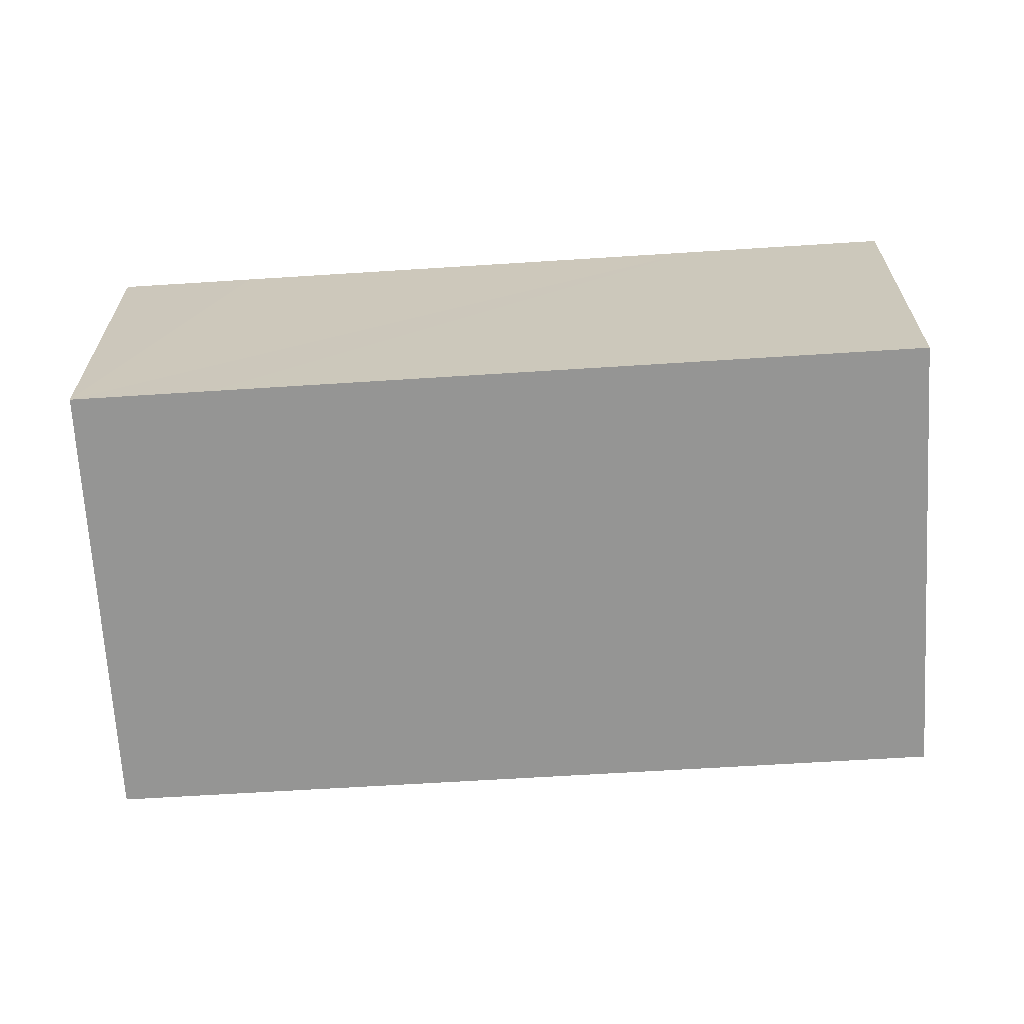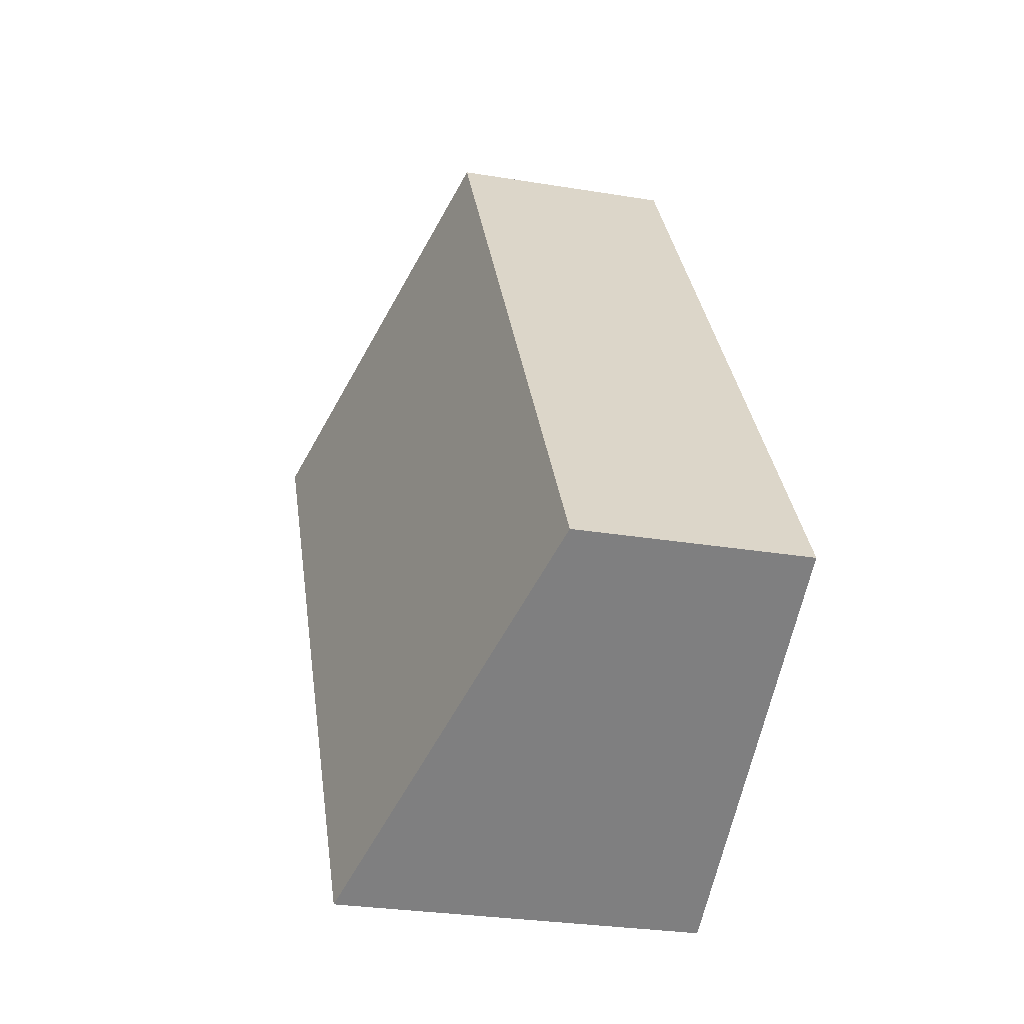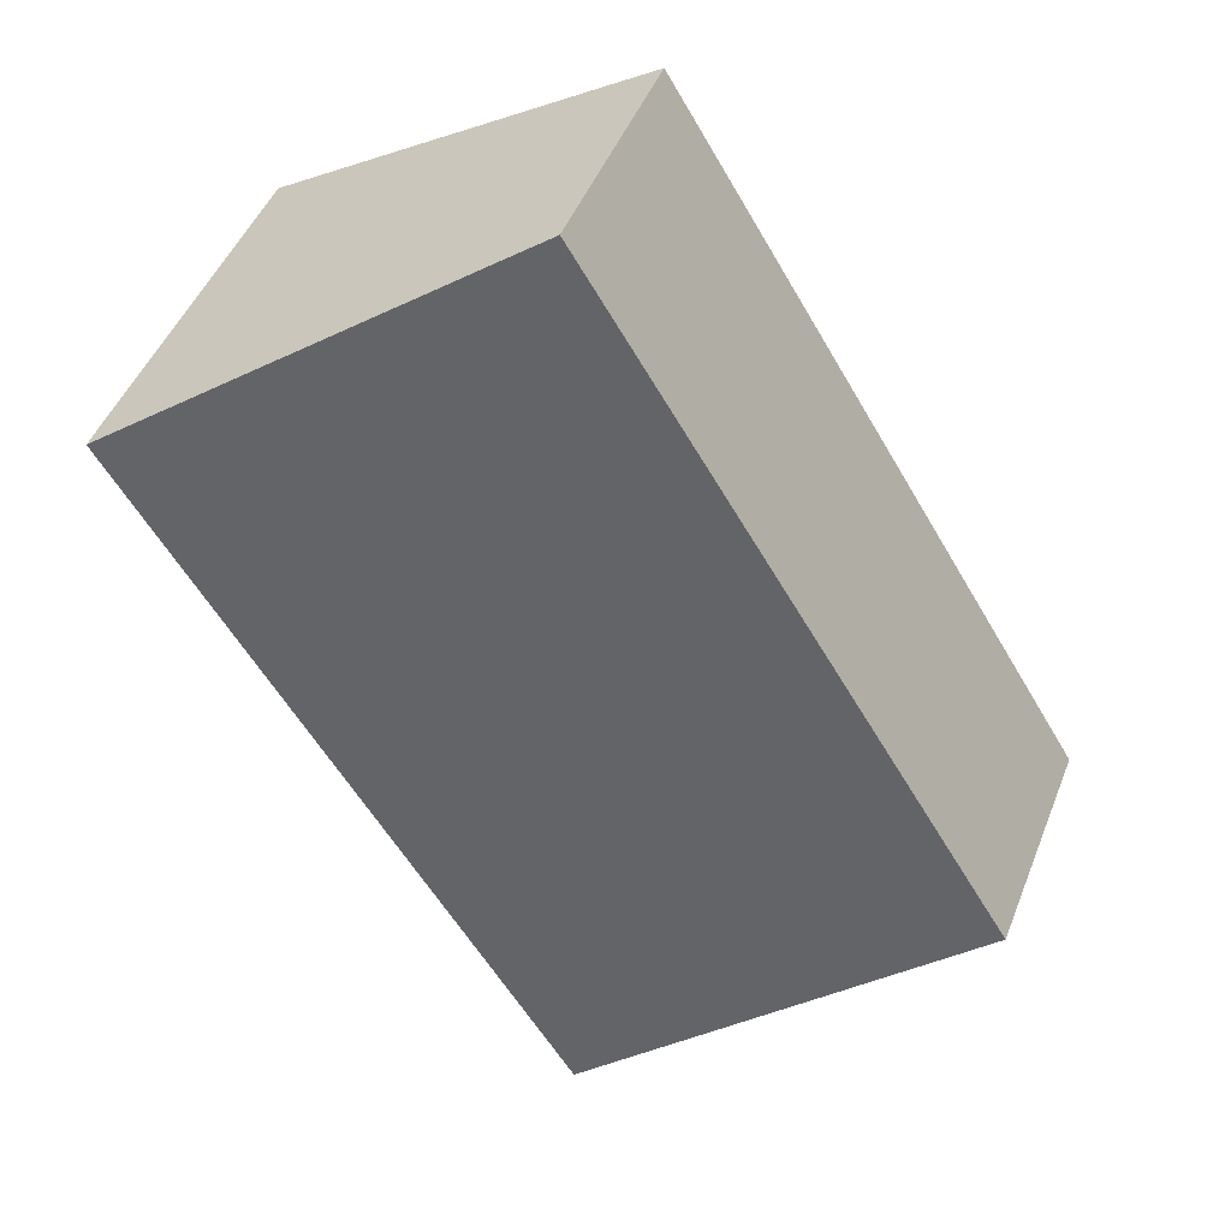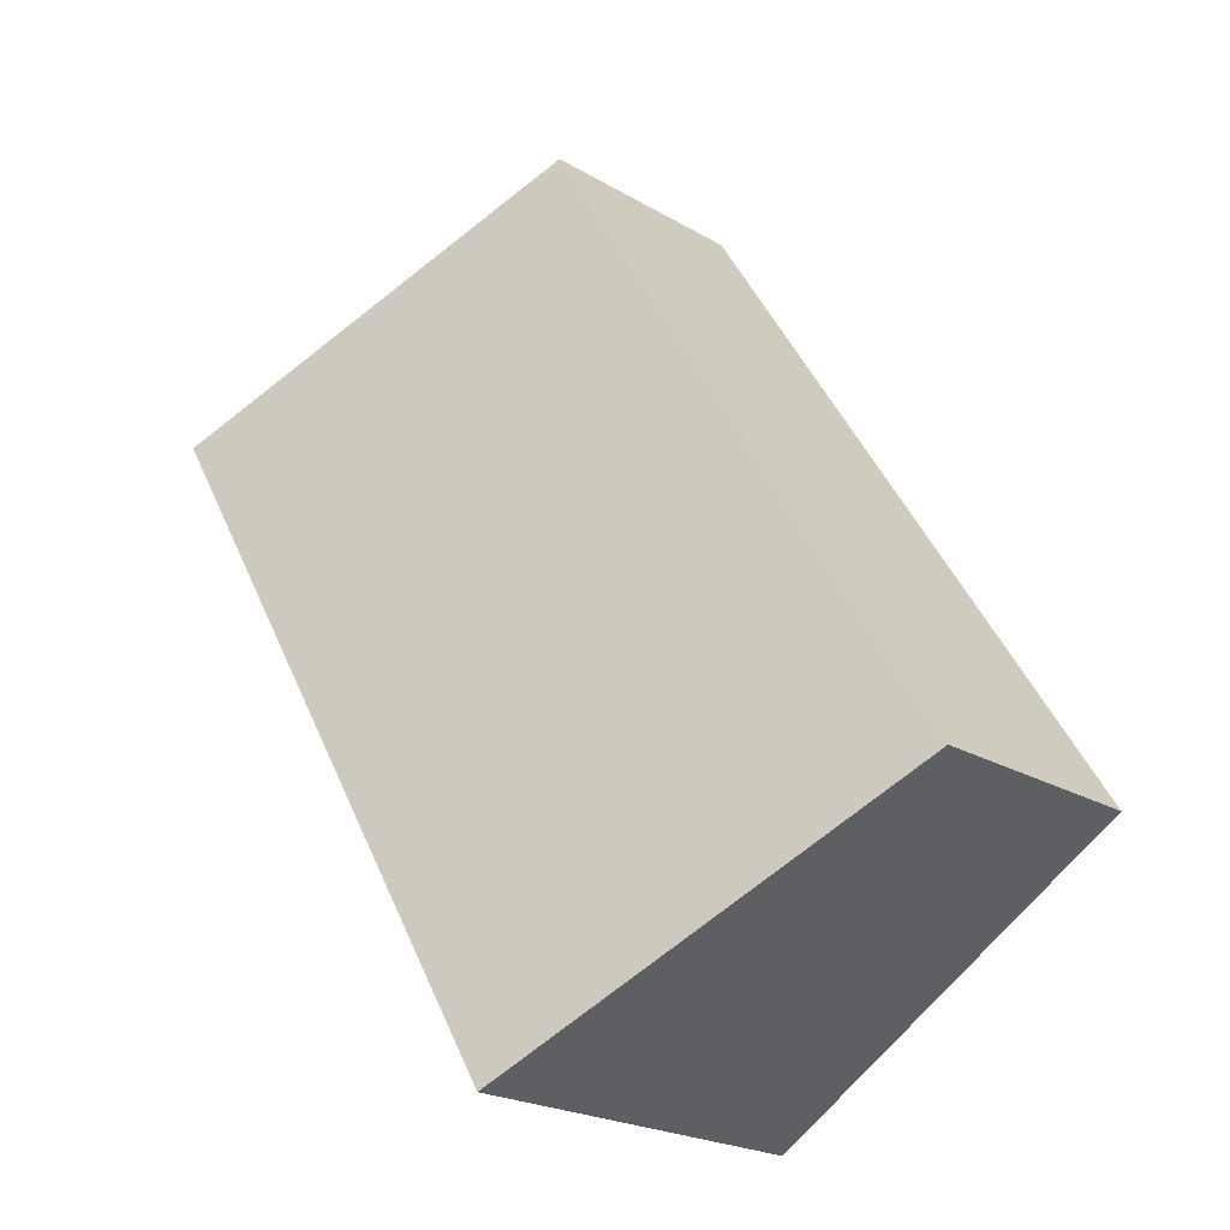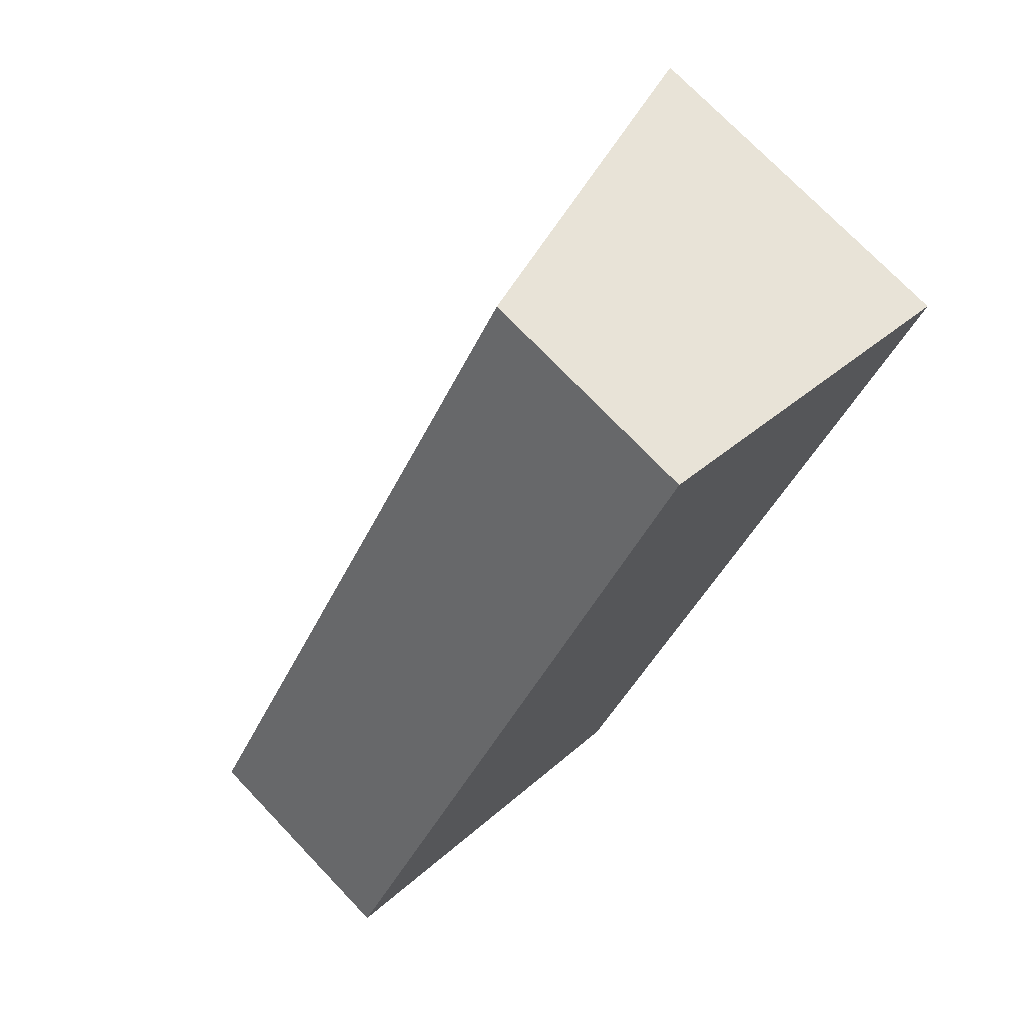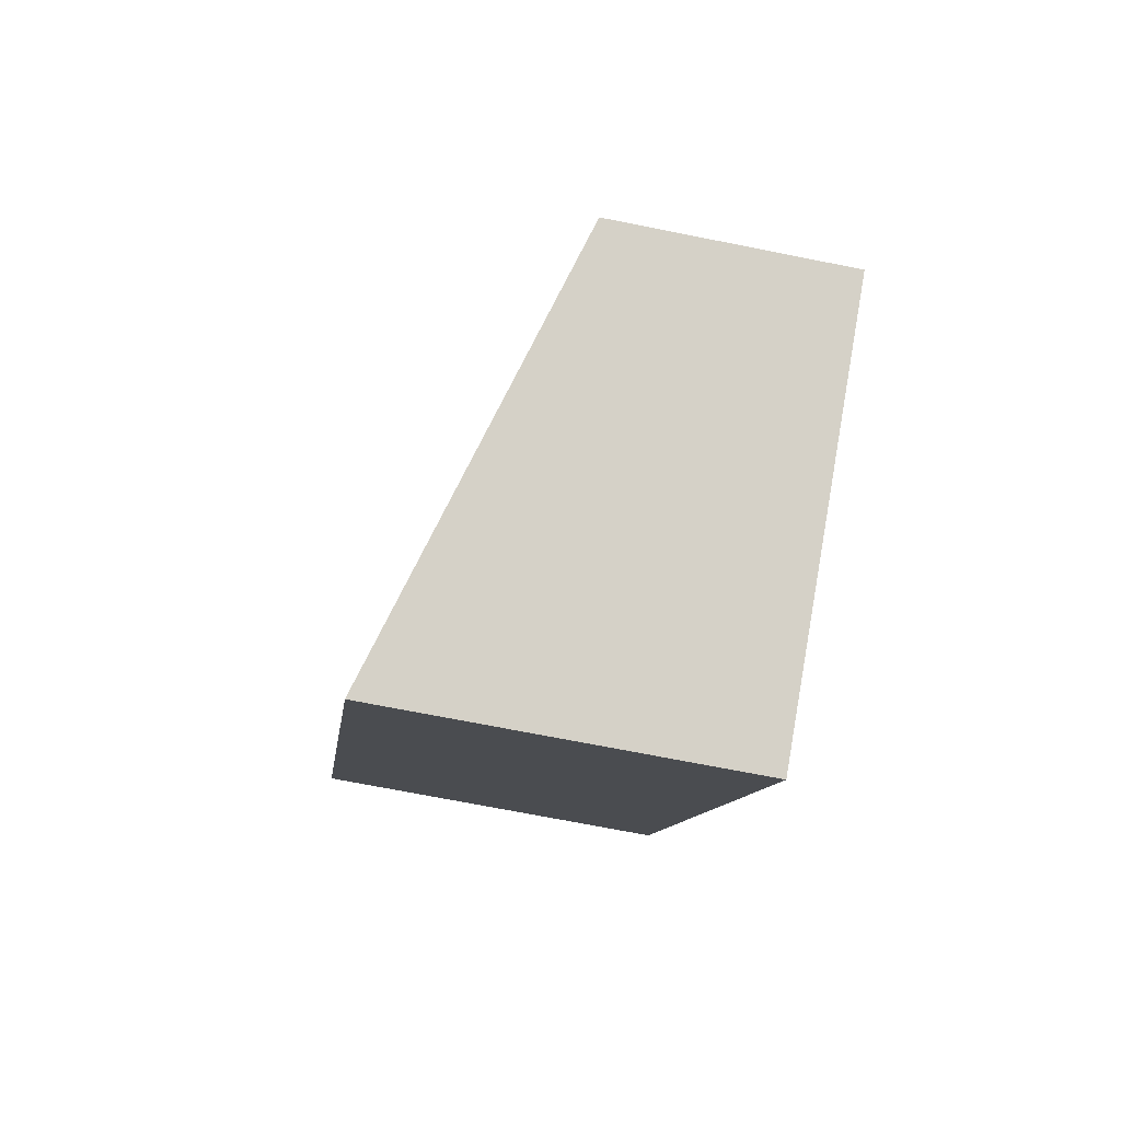
<metadata>
{"format":"obj","ext":"obj","renderer":"f3d","projection":"perspective","resolution":1024,"background":"white","views":[{"elev":-67.4,"azim":125.0,"up":"+Y"},{"elev":-28.4,"azim":-104.0,"up":"+Z"},{"elev":46.9,"azim":-159.0,"up":"+Z"},{"elev":-22.0,"azim":-135.8,"up":"+Z"},{"elev":73.5,"azim":-43.7,"up":"+Z"},{"elev":-68.6,"azim":-101.4,"up":"+Z"}]}
</metadata>
<code>
v  0 1.942 1.189e-16
v  4.043 3.083 -0.499
v  3.155 3.083 -1.957
v  6.166 3.083 2.987
v  3.61 1.948 5.893
v  6.76 3.083 3.963
v  4.043 2.104 5.629
v  6.76 -2.427e-16 3.963
v  6.166 -1.829e-16 2.987
v  4.043 3.055e-17 -0.499
v  3.155 1.198e-16 -1.957
v  0 0 0
v  3.61 -3.608e-16 5.893
v  4.043 -3.447e-16 5.629
g defaultobject
f 1 2 3
f 2 1 4
f 4 1 5
f 4 5 6
f 6 5 7
f 8 4 6
f 4 8 2
f 2 8 9
f 2 9 10
f 2 10 3
f 3 10 11
f 11 1 3
f 1 11 12
f 1 13 5
f 13 1 12
f 7 8 6
f 8 7 5
f 8 5 14
f 14 5 13
f 10 12 11
f 12 10 13
f 13 10 9
f 13 9 8
f 13 8 14

</code>
